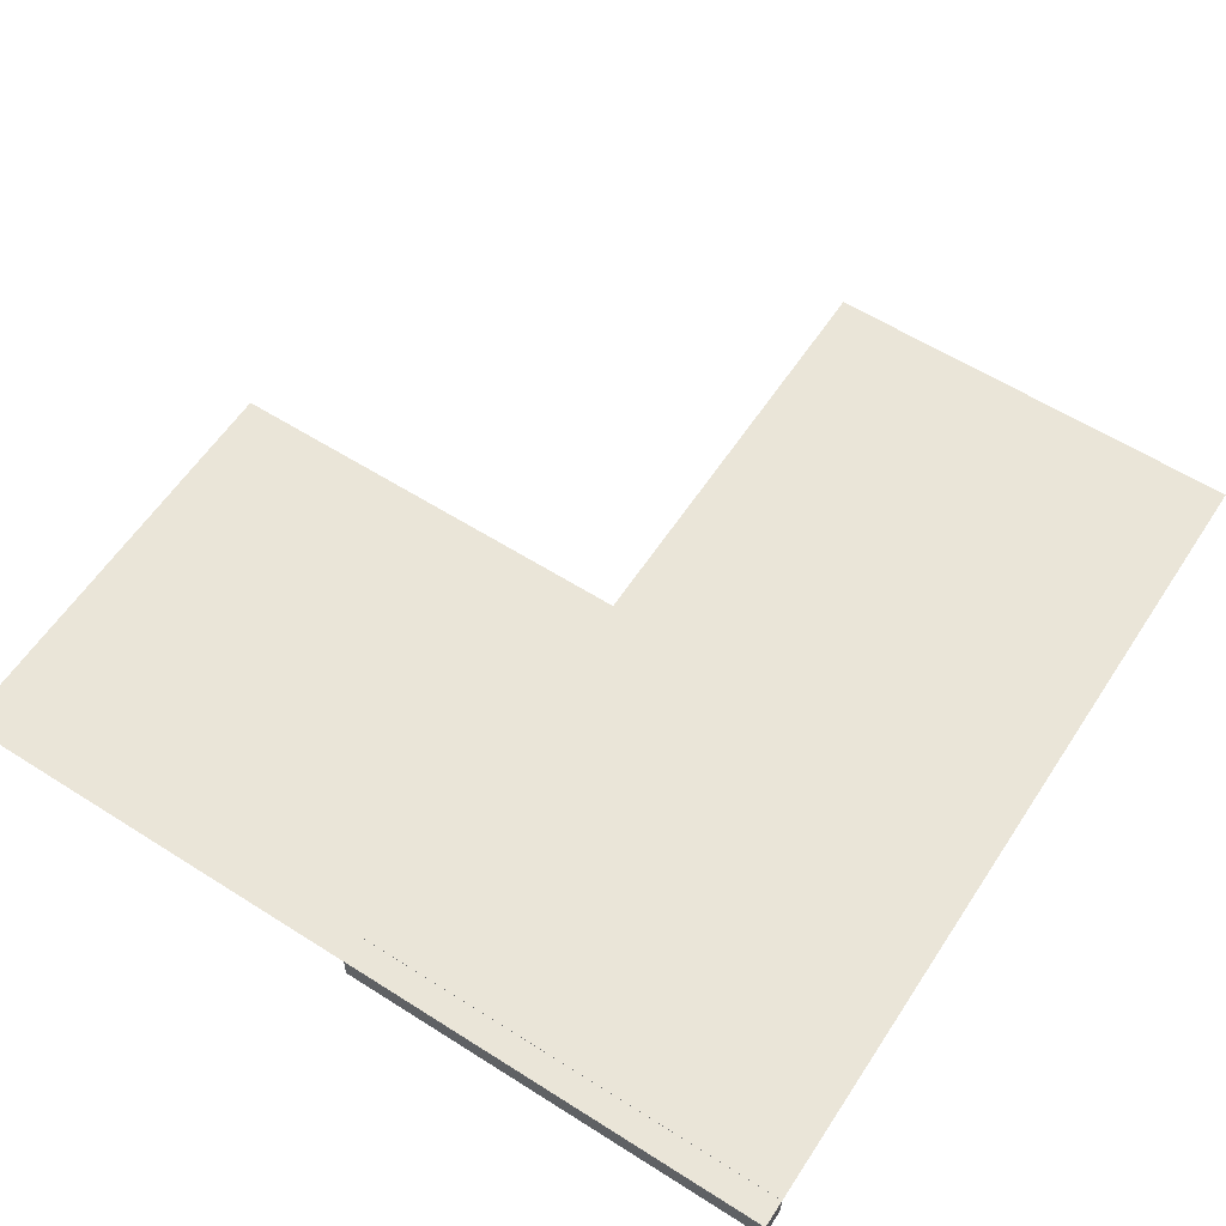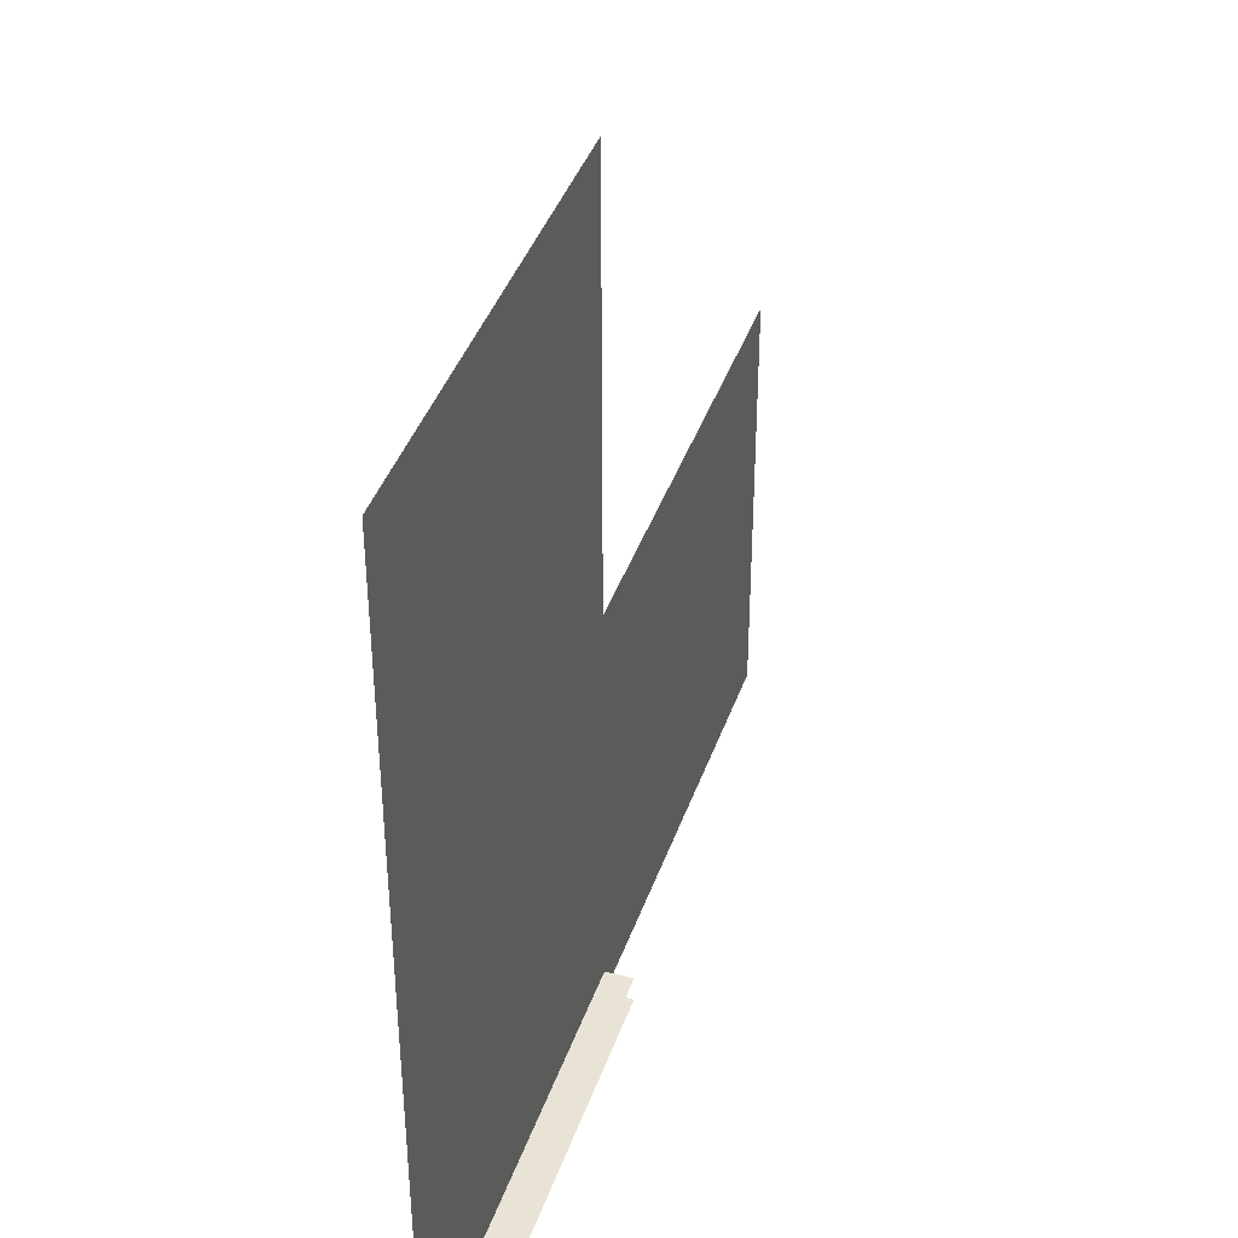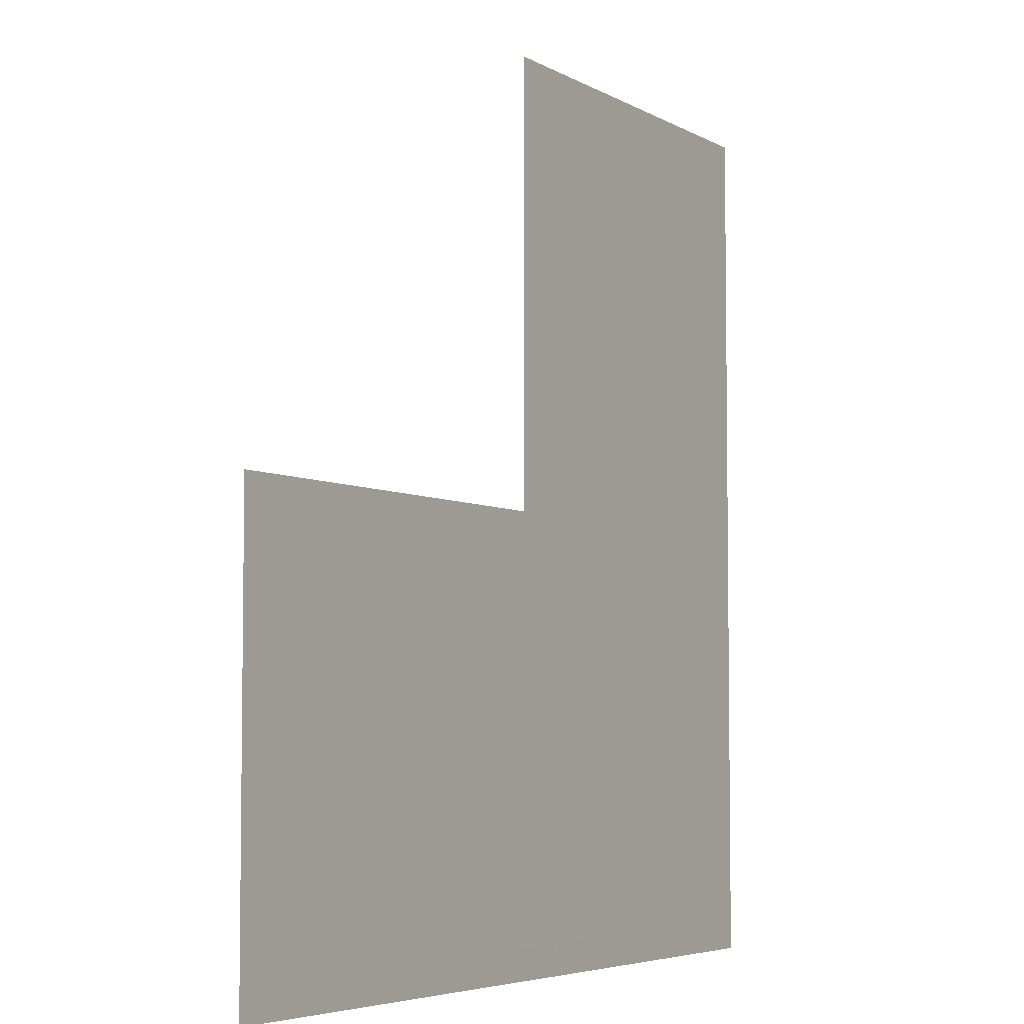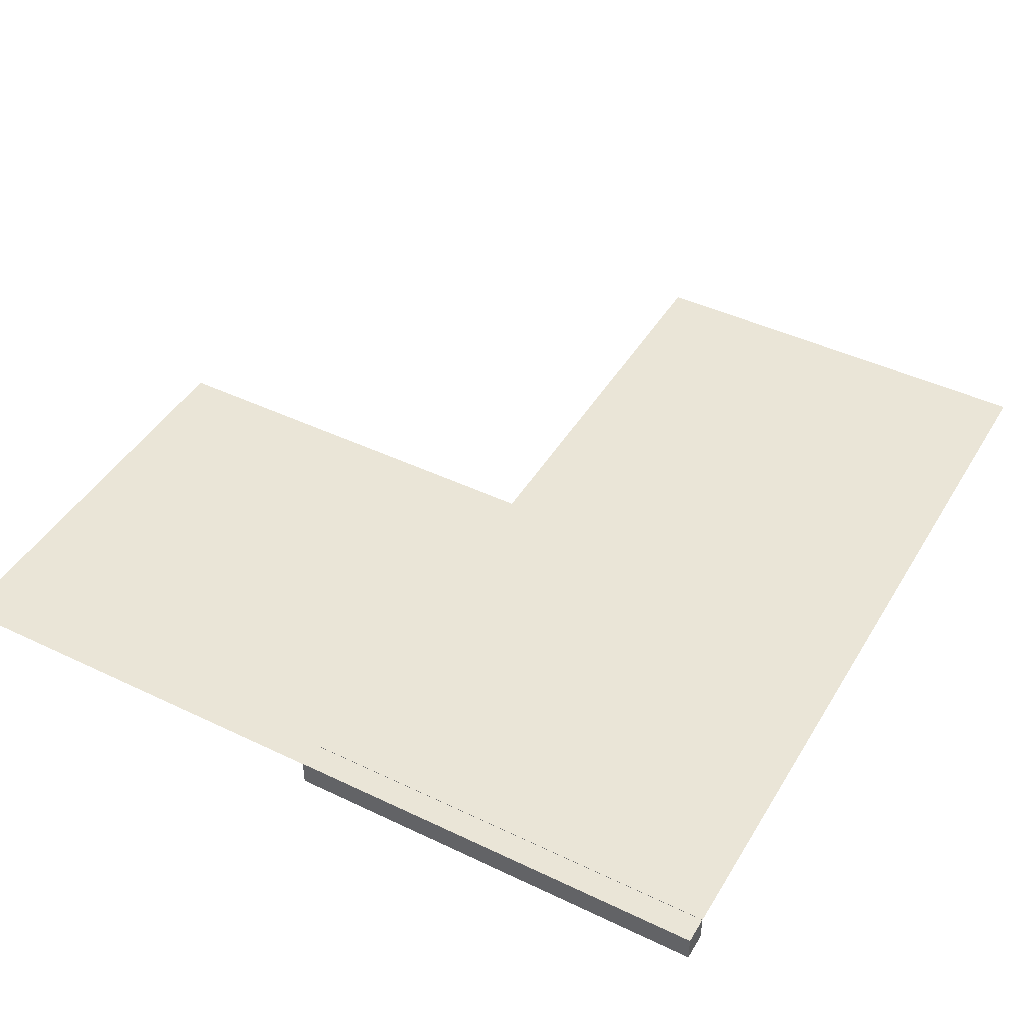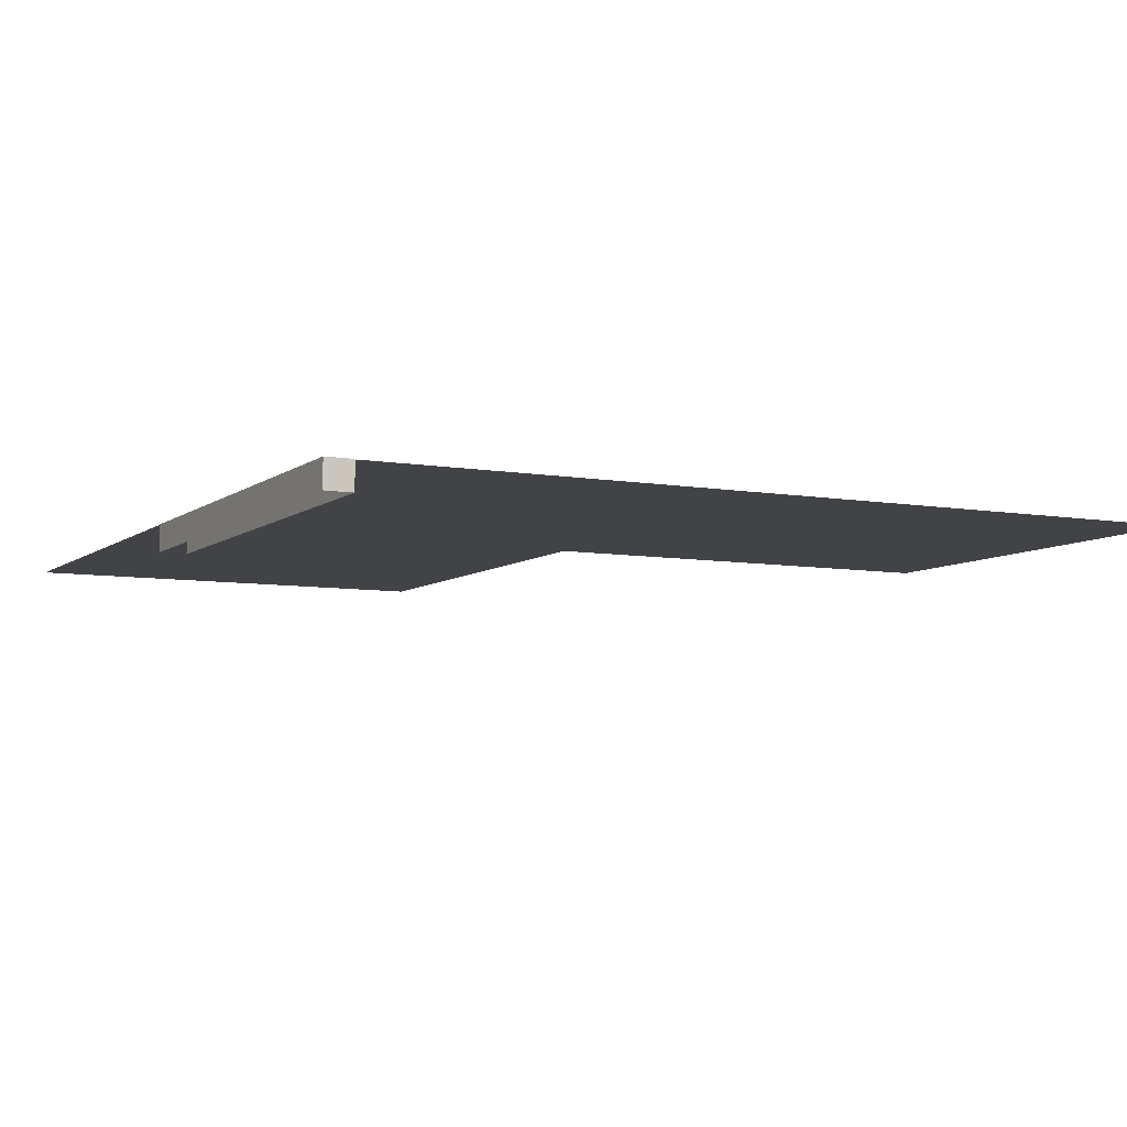
<metadata>
{"format":"obj","ext":"obj","renderer":"f3d","projection":"perspective","resolution":1024,"background":"white","views":[{"elev":59.5,"azim":33.1,"up":"+Z"},{"elev":41.0,"azim":108.4,"up":"+Y"},{"elev":-5.1,"azim":-59.2,"up":"+Y"},{"elev":44.3,"azim":29.2,"up":"+Z"},{"elev":-7.0,"azim":63.0,"up":"+Z"}]}
</metadata>
<code>
v 0 0 0.999
v 0 1 0.999
v 1 1 0.999
v 1 0 0.999
v 0 2 0.999
v 1 2 0.999
v -1 0 0.999
v -1 1 0.999
v 1 0 0.9375
v 1 0.0625 0.9375
v 1 0.0625 1
v 1 0 1
v 0 0.0625 0.9375
v 0 0.0625 1
v 0 0 0.9375
v 0 0 1
g cep_battlecraftww2_pinup1
f 1 2 3 4
f 1 5 6 4
f 7 8 3 4
f 4 3 2 1
f 9 10 11 12
f 10 13 14 11
f 15 9 12 16

</code>
